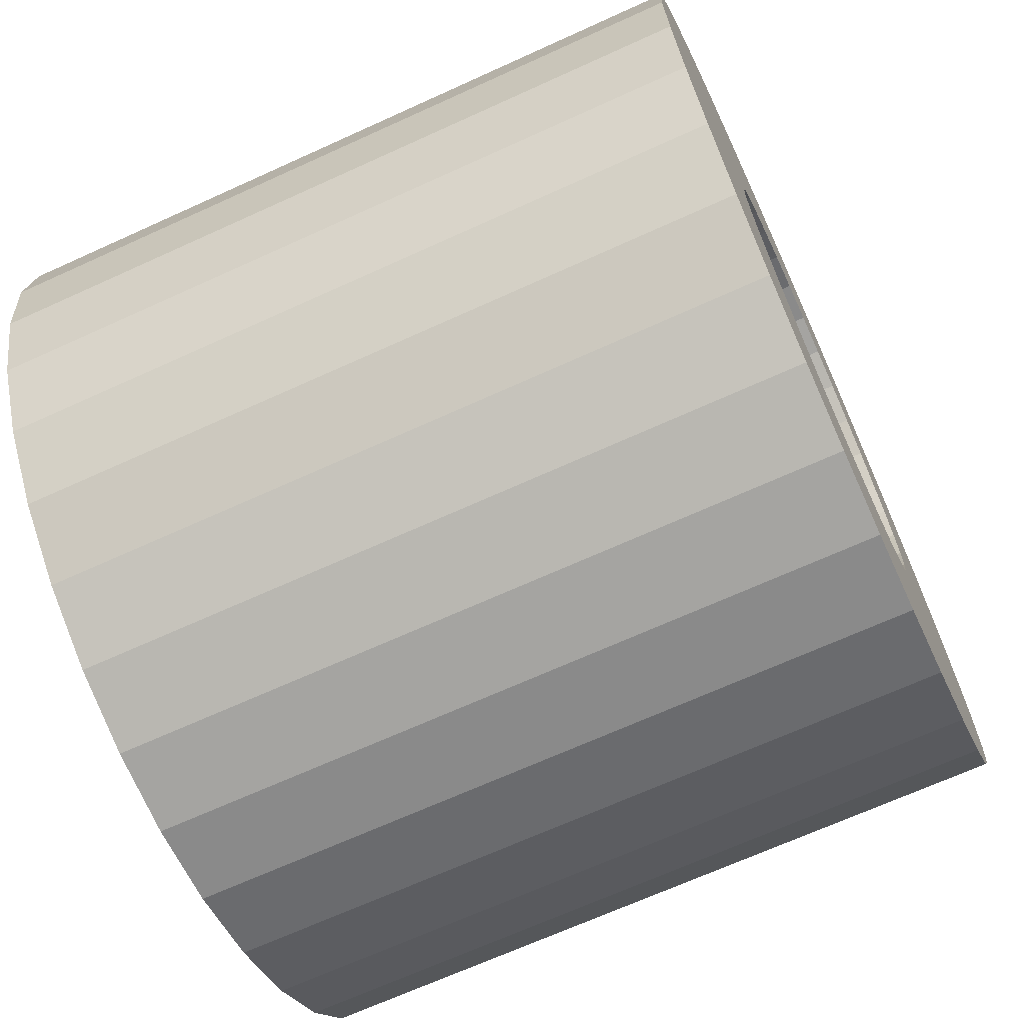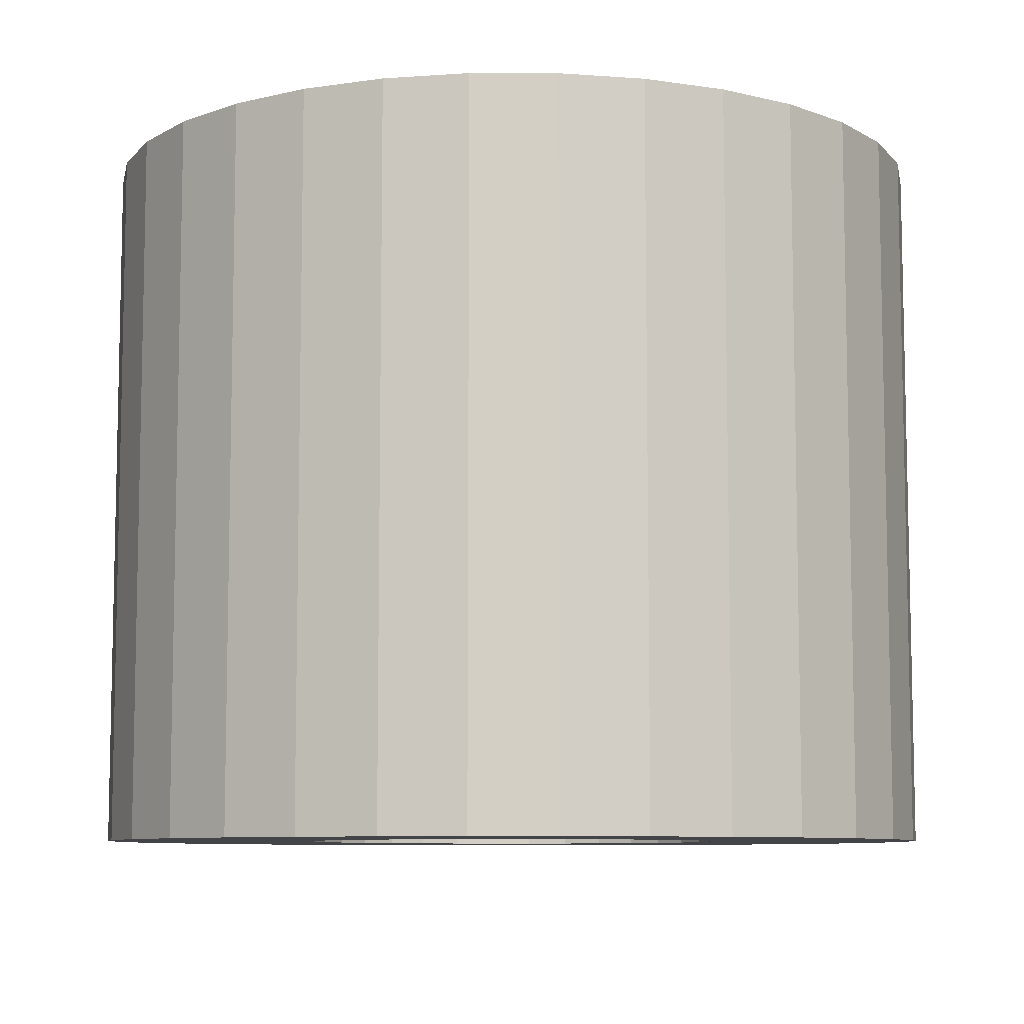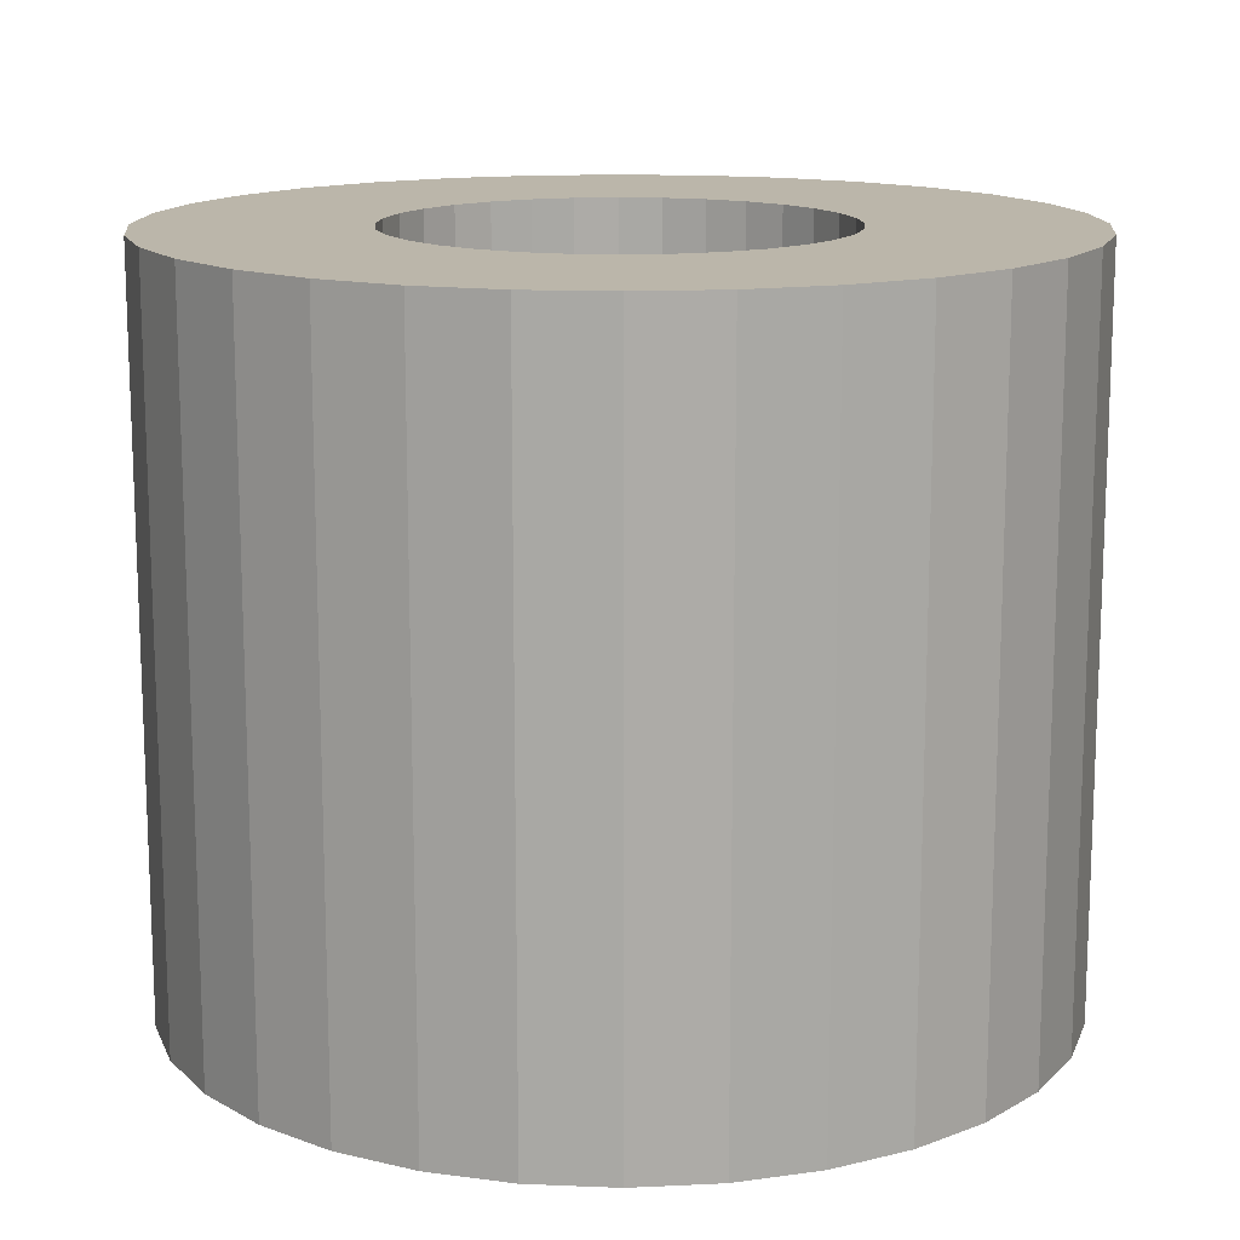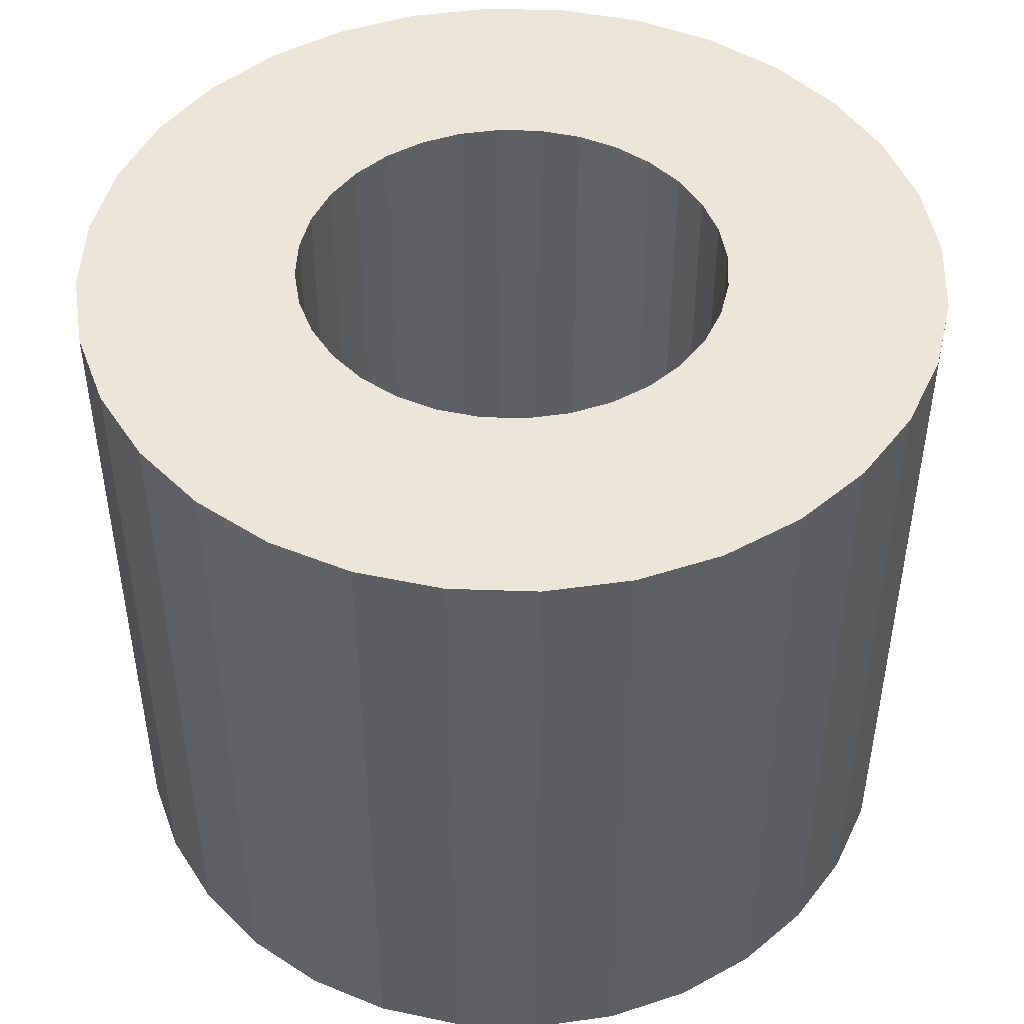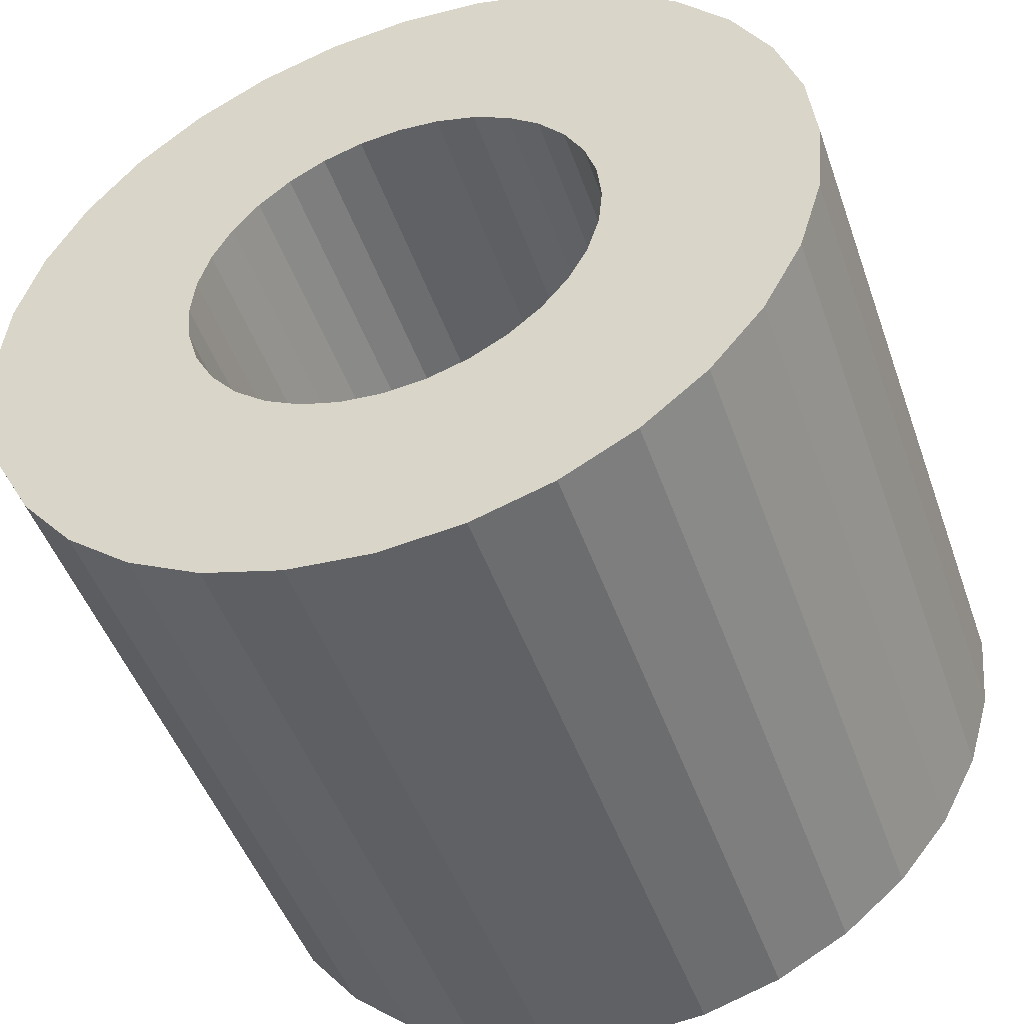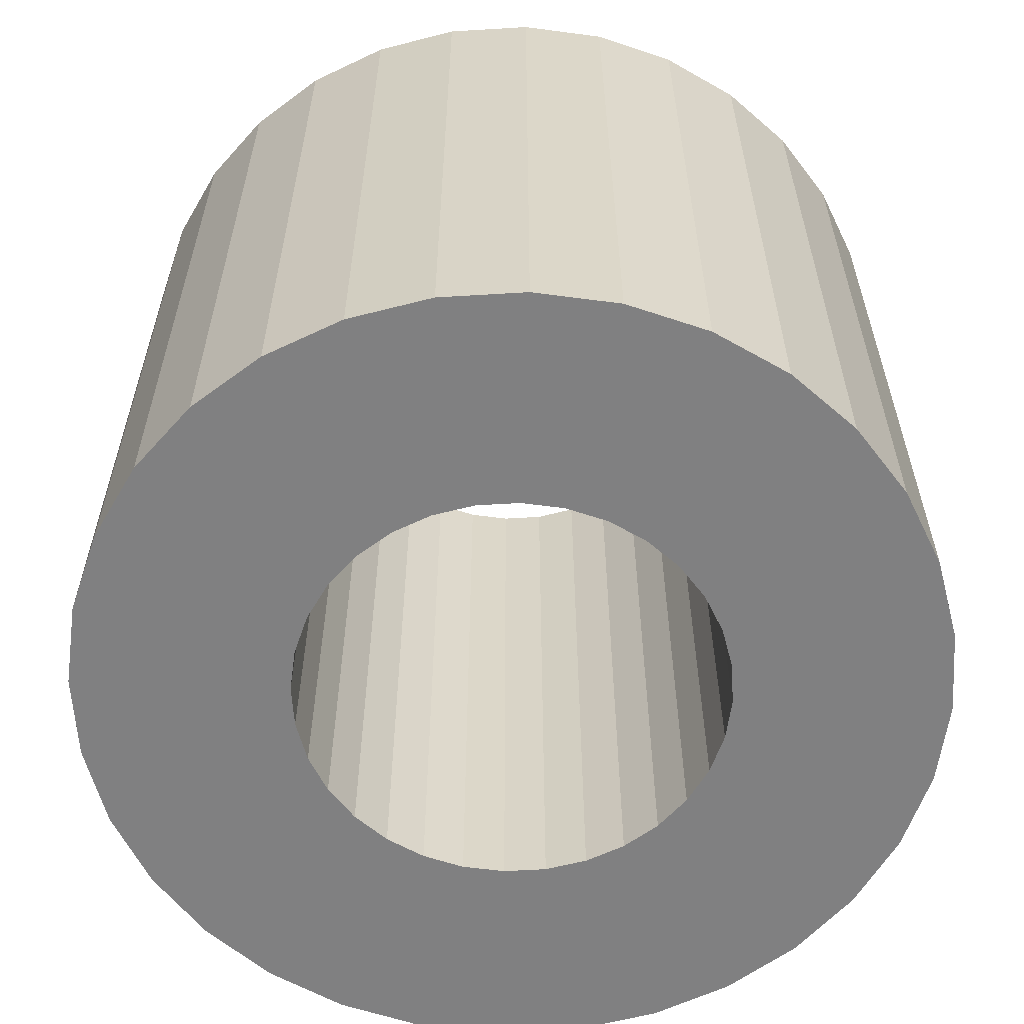
<metadata>
{"format":"obj","ext":"obj","renderer":"f3d","projection":"perspective","resolution":1024,"background":"white","views":[{"elev":-68.4,"azim":114.5,"up":"+Z"},{"elev":-8.2,"azim":72.9,"up":"+Y"},{"elev":14.1,"azim":-22.9,"up":"+Y"},{"elev":47.0,"azim":64.1,"up":"+Y"},{"elev":-48.1,"azim":19.1,"up":"+Z"},{"elev":-60.2,"azim":155.4,"up":"+Y"}]}
</metadata>
<code>
o Cylinder_Cylinder.002
v 0 -0.05 -0.06
v 0 0.05 -0.06
v 0.01171 -0.05 -0.05885
v 0.01171 0.05 -0.05885
v 0.02296 -0.05 -0.05543
v 0.02296 0.05 -0.05543
v 0.03333 -0.05 -0.04989
v 0.03333 0.05 -0.04989
v 0.04243 -0.05 -0.04243
v 0.04243 0.05 -0.04243
v 0.04989 -0.05 -0.03333
v 0.04989 0.05 -0.03333
v 0.05543 -0.05 -0.02296
v 0.05543 0.05 -0.02296
v 0.05885 -0.05 -0.01171
v 0.05885 0.05 -0.01171
v 0.06 -0.05 -0
v 0.06 0.05 -0
v 0.05885 -0.05 0.01171
v 0.05885 0.05 0.01171
v 0.05543 -0.05 0.02296
v 0.05543 0.05 0.02296
v 0.04989 -0.05 0.03333
v 0.04989 0.05 0.03333
v 0.04243 -0.05 0.04243
v 0.04243 0.05 0.04243
v 0.03333 -0.05 0.04989
v 0.03333 0.05 0.04989
v 0.02296 -0.05 0.05543
v 0.02296 0.05 0.05543
v 0.01171 -0.05 0.05885
v 0.01171 0.05 0.05885
v -0 -0.05 0.06
v -0 0.05 0.06
v -0.01171 -0.05 0.05885
v -0.01171 0.05 0.05885
v -0.02296 -0.05 0.05543
v -0.02296 0.05 0.05543
v -0.03333 -0.05 0.04989
v -0.03333 0.05 0.04989
v -0.04243 -0.05 0.04243
v -0.04243 0.05 0.04243
v -0.04989 -0.05 0.03333
v -0.04989 0.05 0.03333
v -0.05543 -0.05 0.02296
v -0.05543 0.05 0.02296
v -0.05885 -0.05 0.01171
v -0.05885 0.05 0.01171
v -0.06 -0.05 -0
v -0.06 0.05 -0
v -0.05885 -0.05 -0.01171
v -0.05885 0.05 -0.01171
v -0.05543 -0.05 -0.02296
v -0.05543 0.05 -0.02296
v -0.04989 -0.05 -0.03333
v -0.04989 0.05 -0.03333
v -0.04243 -0.05 -0.04243
v -0.04243 0.05 -0.04243
v -0.03333 -0.05 -0.04989
v -0.03333 0.05 -0.04989
v -0.02296 -0.05 -0.05543
v -0.02296 0.05 -0.05543
v -0.01171 -0.05 -0.05885
v -0.01171 0.05 -0.05885
v 0 -0.05 -0.03
v 0 0.05 -0.03
v 0.005853 -0.05 -0.02942
v 0.005853 0.05 -0.02942
v 0.01148 -0.05 -0.02772
v 0.01148 0.05 -0.02772
v 0.01667 -0.05 -0.02494
v 0.01667 0.05 -0.02494
v 0.02121 -0.05 -0.02121
v 0.02121 0.05 -0.02121
v 0.02494 -0.05 -0.01667
v 0.02494 0.05 -0.01667
v 0.02772 -0.05 -0.01148
v 0.02772 0.05 -0.01148
v 0.02942 -0.05 -0.005853
v 0.02942 0.05 -0.005853
v 0.03 -0.05 -0
v 0.03 0.05 -0
v 0.02942 -0.05 0.005853
v 0.02942 0.05 0.005853
v 0.02772 -0.05 0.01148
v 0.02772 0.05 0.01148
v 0.02494 -0.05 0.01667
v 0.02494 0.05 0.01667
v 0.02121 -0.05 0.02121
v 0.02121 0.05 0.02121
v 0.01667 -0.05 0.02494
v 0.01667 0.05 0.02494
v 0.01148 -0.05 0.02772
v 0.01148 0.05 0.02772
v 0.005853 -0.05 0.02942
v 0.005853 0.05 0.02942
v -0 -0.05 0.03
v -0 0.05 0.03
v -0.005853 -0.05 0.02942
v -0.005853 0.05 0.02942
v -0.01148 -0.05 0.02772
v -0.01148 0.05 0.02772
v -0.01667 -0.05 0.02494
v -0.01667 0.05 0.02494
v -0.02121 -0.05 0.02121
v -0.02121 0.05 0.02121
v -0.02494 -0.05 0.01667
v -0.02494 0.05 0.01667
v -0.02772 -0.05 0.01148
v -0.02772 0.05 0.01148
v -0.02942 -0.05 0.005853
v -0.02942 0.05 0.005853
v -0.03 -0.05 -0
v -0.03 0.05 -0
v -0.02942 -0.05 -0.005853
v -0.02942 0.05 -0.005853
v -0.02772 -0.05 -0.01148
v -0.02772 0.05 -0.01148
v -0.02494 -0.05 -0.01667
v -0.02494 0.05 -0.01667
v -0.02121 -0.05 -0.02121
v -0.02121 0.05 -0.02121
v -0.01667 -0.05 -0.02494
v -0.01667 0.05 -0.02494
v -0.01148 -0.05 -0.02772
v -0.01148 0.05 -0.02772
v -0.005853 -0.05 -0.02942
v -0.005853 0.05 -0.02942
f 1 2 4 3
f 3 4 6 5
f 5 6 8 7
f 7 8 10 9
f 9 10 12 11
f 11 12 14 13
f 13 14 16 15
f 15 16 18 17
f 17 18 20 19
f 19 20 22 21
f 21 22 24 23
f 23 24 26 25
f 25 26 28 27
f 27 28 30 29
f 29 30 32 31
f 31 32 34 33
f 33 34 36 35
f 35 36 38 37
f 37 38 40 39
f 39 40 42 41
f 41 42 44 43
f 43 44 46 45
f 45 46 48 47
f 47 48 50 49
f 49 50 52 51
f 51 52 54 53
f 53 54 56 55
f 55 56 58 57
f 57 58 60 59
f 59 60 62 61
f 61 62 64 63
f 63 64 2 1
f 65 67 68 66
f 67 69 70 68
f 69 71 72 70
f 71 73 74 72
f 73 75 76 74
f 75 77 78 76
f 77 79 80 78
f 79 81 82 80
f 81 83 84 82
f 83 85 86 84
f 85 87 88 86
f 87 89 90 88
f 89 91 92 90
f 91 93 94 92
f 93 95 96 94
f 95 97 98 96
f 97 99 100 98
f 99 101 102 100
f 101 103 104 102
f 103 105 106 104
f 105 107 108 106
f 107 109 110 108
f 109 111 112 110
f 111 113 114 112
f 113 115 116 114
f 115 117 118 116
f 117 119 120 118
f 119 121 122 120
f 121 123 124 122
f 123 125 126 124
f 125 127 128 126
f 127 65 66 128
f 1 3 67 65
f 4 2 66 68
f 3 5 69 67
f 6 4 68 70
f 5 7 71 69
f 8 6 70 72
f 7 9 73 71
f 10 8 72 74
f 9 11 75 73
f 12 10 74 76
f 11 13 77 75
f 14 12 76 78
f 13 15 79 77
f 16 14 78 80
f 15 17 81 79
f 18 16 80 82
f 17 19 83 81
f 20 18 82 84
f 19 21 85 83
f 22 20 84 86
f 21 23 87 85
f 24 22 86 88
f 23 25 89 87
f 26 24 88 90
f 25 27 91 89
f 28 26 90 92
f 27 29 93 91
f 30 28 92 94
f 29 31 95 93
f 32 30 94 96
f 31 33 97 95
f 34 32 96 98
f 33 35 99 97
f 36 34 98 100
f 35 37 101 99
f 38 36 100 102
f 37 39 103 101
f 40 38 102 104
f 39 41 105 103
f 42 40 104 106
f 41 43 107 105
f 44 42 106 108
f 43 45 109 107
f 46 44 108 110
f 45 47 111 109
f 48 46 110 112
f 47 49 113 111
f 50 48 112 114
f 49 51 115 113
f 52 50 114 116
f 51 53 117 115
f 54 52 116 118
f 53 55 119 117
f 56 54 118 120
f 55 57 121 119
f 58 56 120 122
f 57 59 123 121
f 60 58 122 124
f 59 61 125 123
f 62 60 124 126
f 61 63 127 125
f 64 62 126 128
f 63 1 65 127
f 2 64 128 66

</code>
